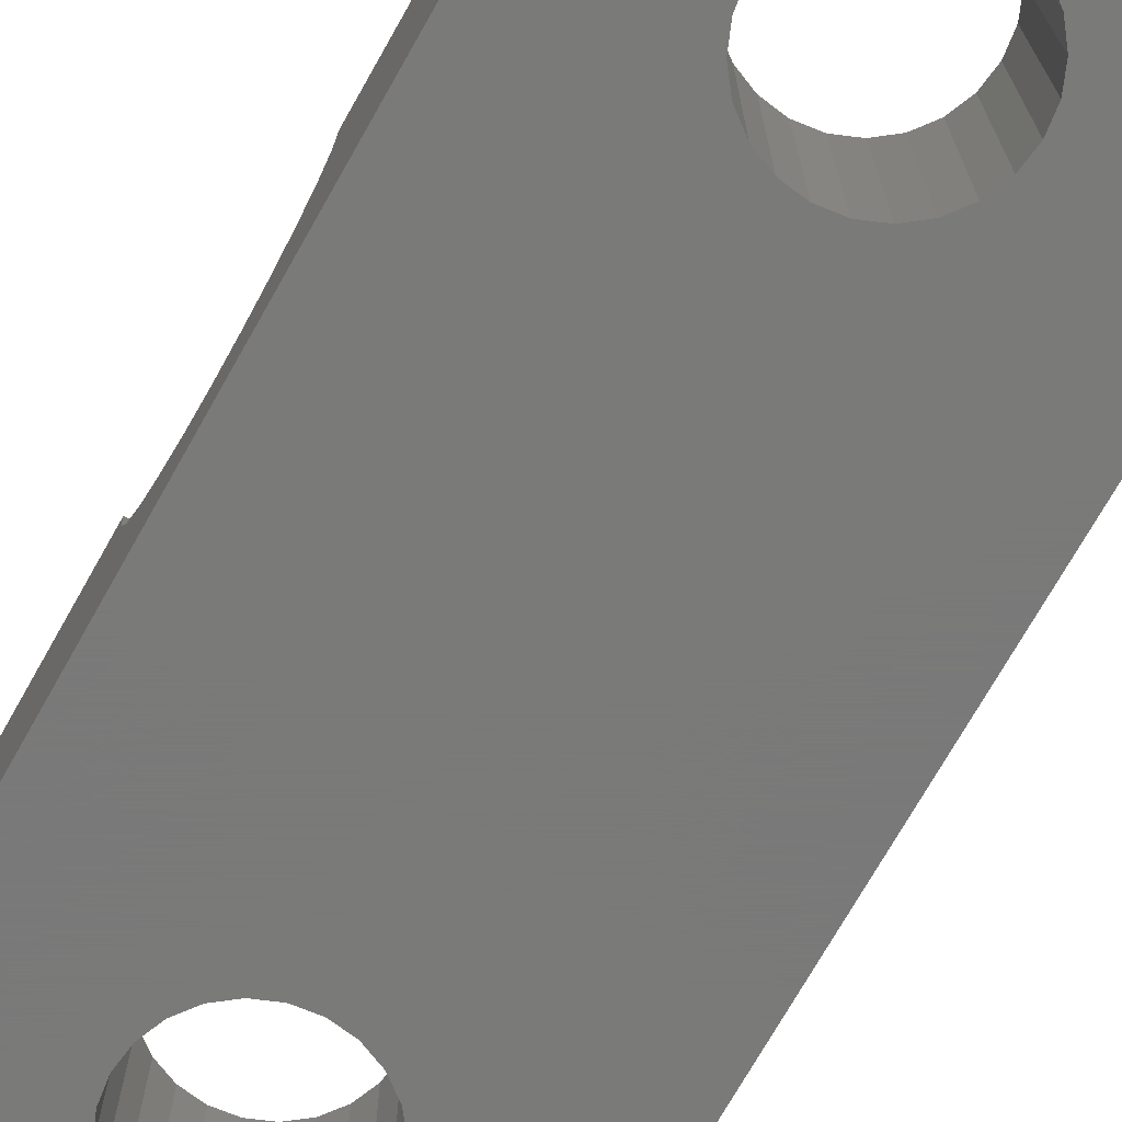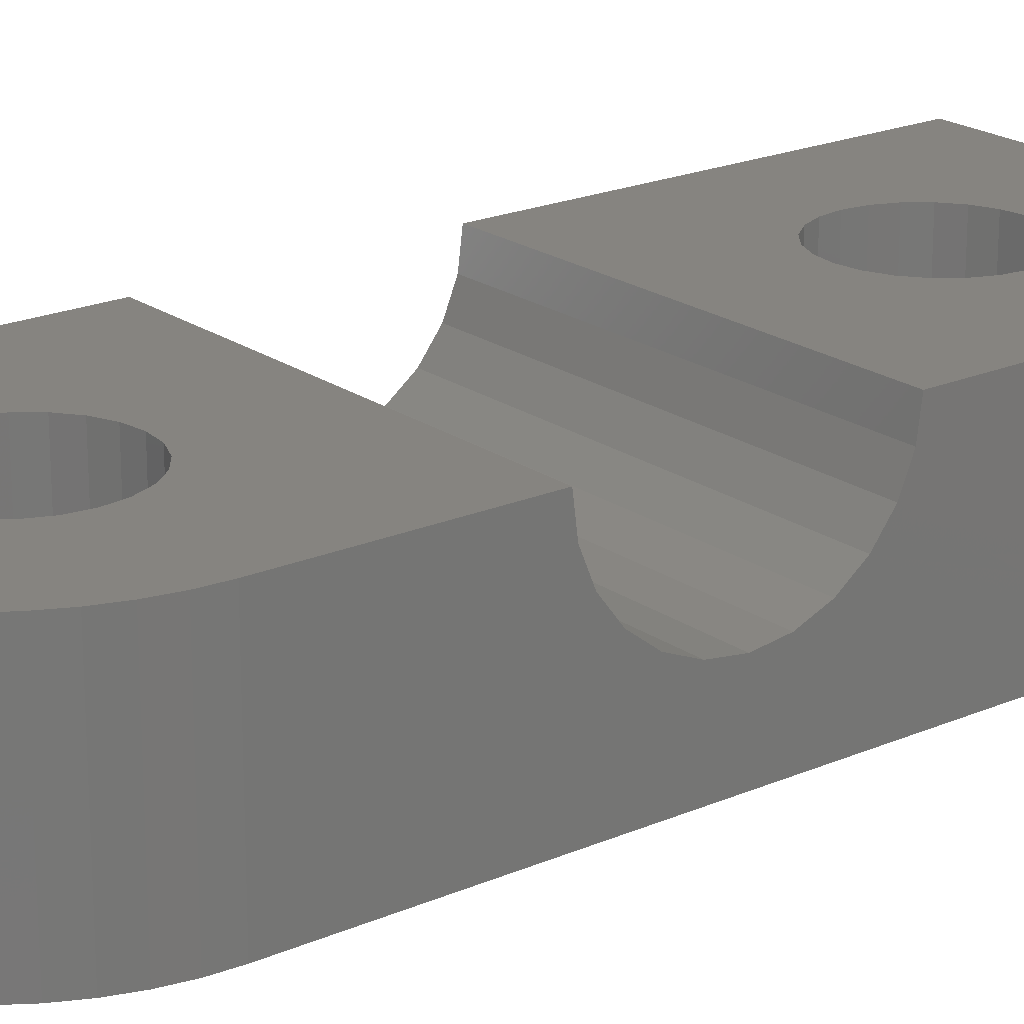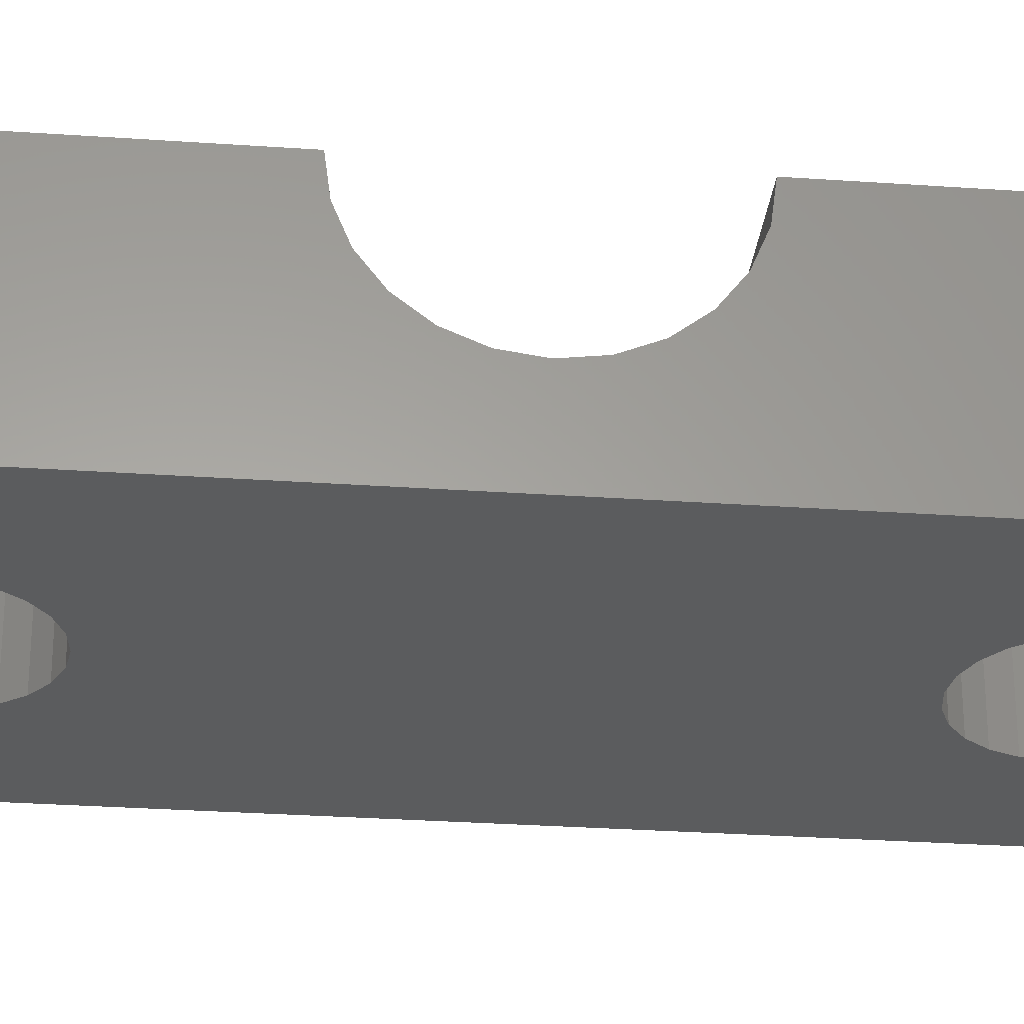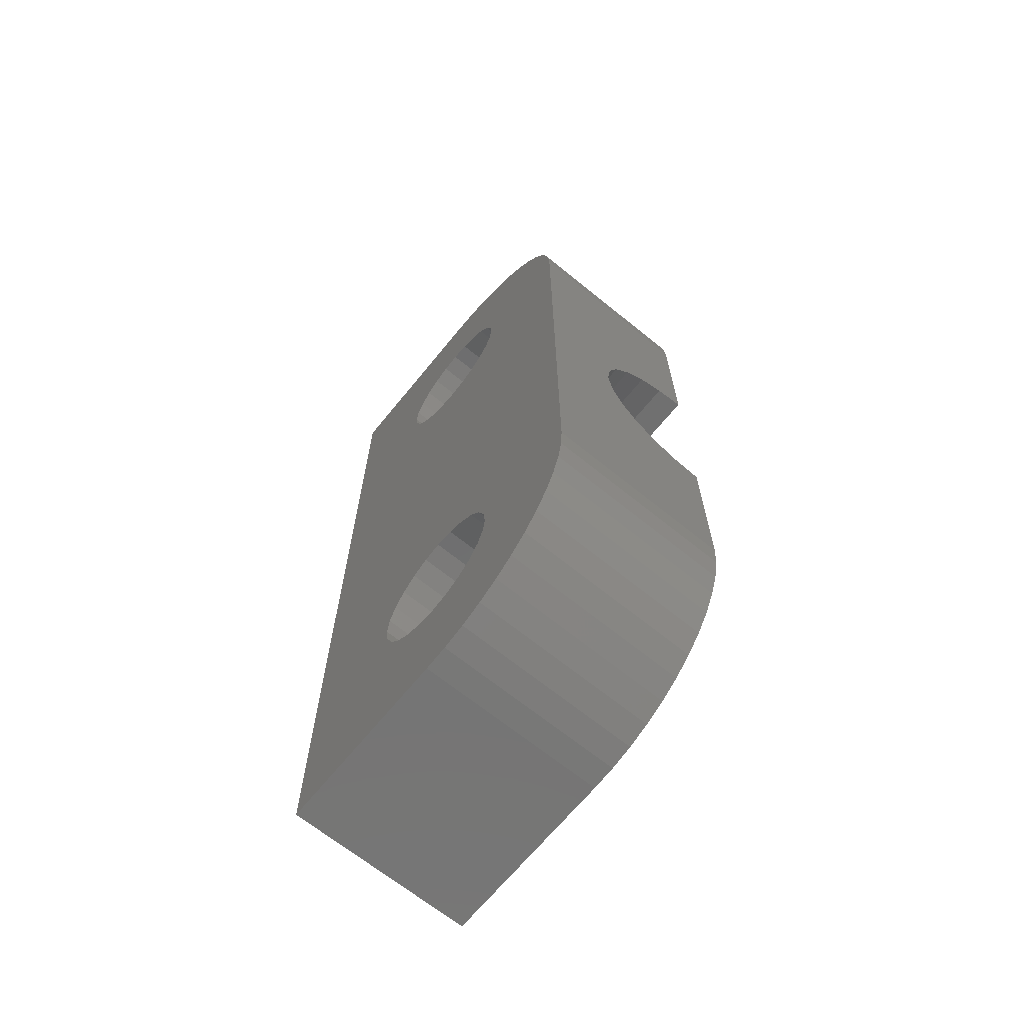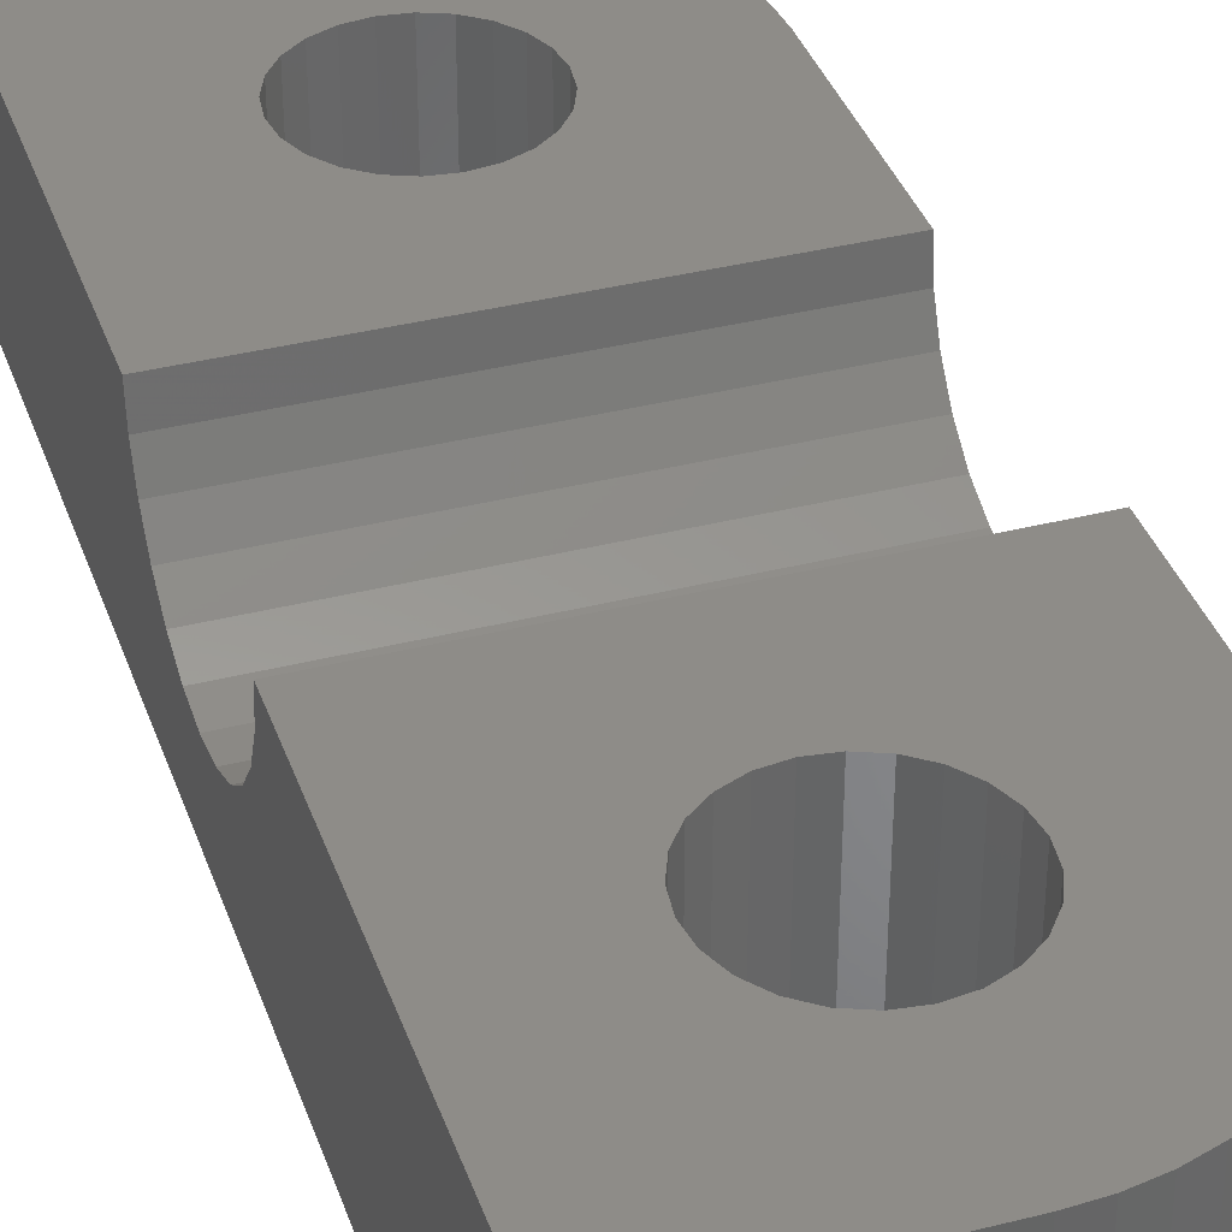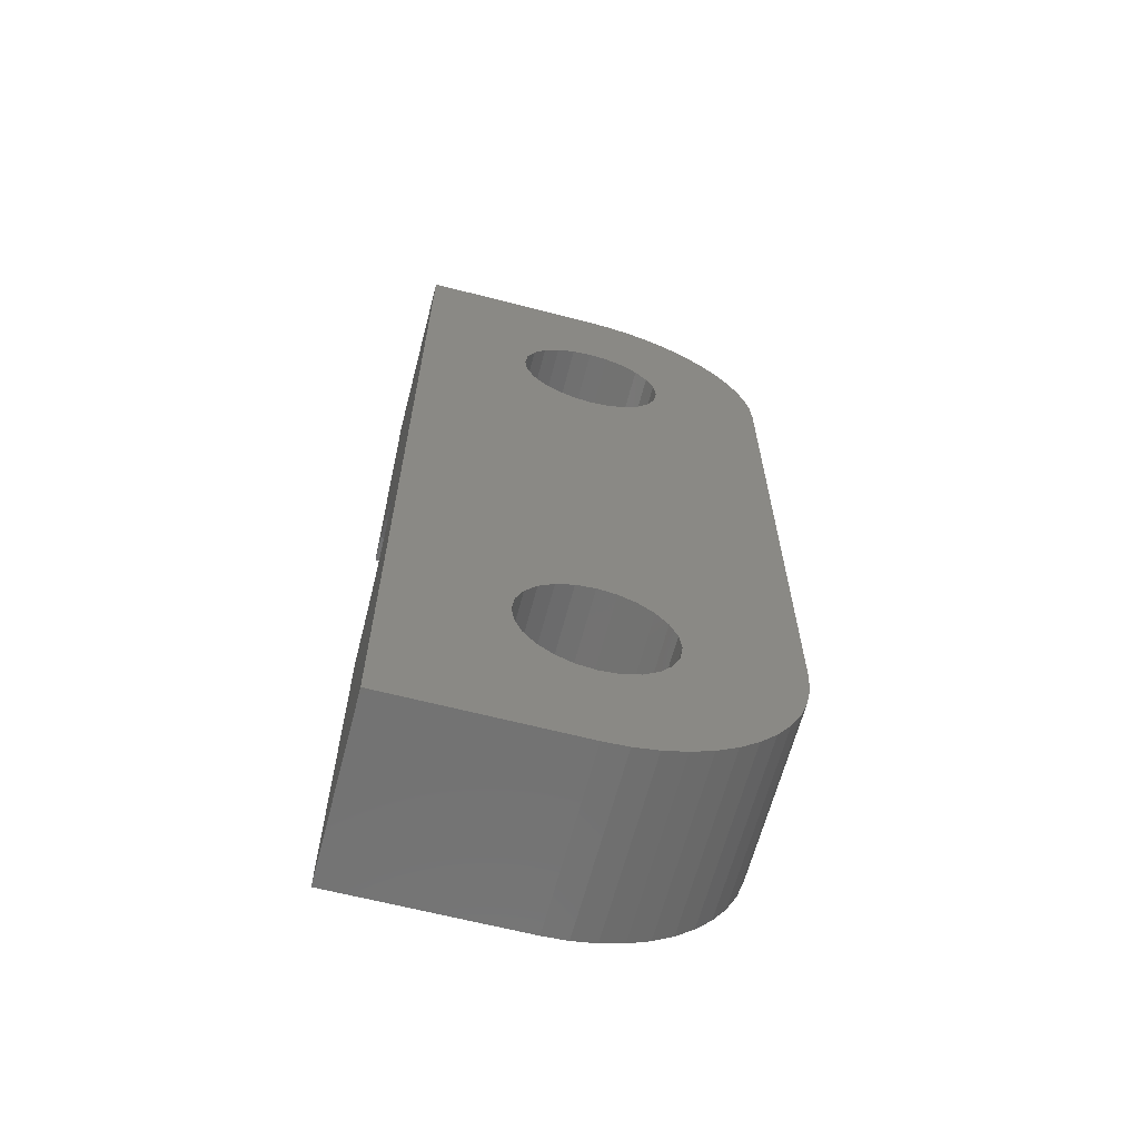
<metadata>
{"format":"stl","ext":"stl","renderer":"f3d","projection":"perspective","resolution":1024,"background":"white","views":[{"elev":-72.7,"azim":-29.5,"up":"+Z"},{"elev":20.5,"azim":-128.3,"up":"+Z"},{"elev":-28.9,"azim":-96.0,"up":"+Z"},{"elev":-67.3,"azim":-129.1,"up":"+Y"},{"elev":37.2,"azim":161.9,"up":"+Z"},{"elev":-64.1,"azim":165.4,"up":"+Y"}]}
</metadata>
<code>
# stl→obj: 178 verts, 360 faces
v 6.732 22 3.881e-08
v 6.932 21.52 5
v 6.732 22 5
v 6.932 21.52 3.557e-08
v 6.414 22.41 4.364e-08
v 6.414 22.41 5
v 6 22.73 4.975e-08
v 6 22.73 5
v 7 21 5
v 7 21 3.415e-08
v 5 23 6.404e-08
v 5.518 22.93 5
v 5 23 5
v 5.518 22.93 5.67e-08
v 4.482 22.93 7.125e-08
v 4.482 22.93 5
v 3.586 22.41 8.339e-08
v 4 22.73 5
v 3.586 22.41 5
v 4 22.73 7.785e-08
v 6.932 20.48 5
v 6.932 20.48 3.465e-08
v 3.268 22 5
v 3.268 22 8.749e-08
v 3.068 21.52 5
v 3.068 21.52 8.986e-08
v 6.414 19.59 5
v 6 19.27 4.666e-08
v 6 19.27 5
v 6.414 19.59 4.112e-08
v 5 19 5
v 4.482 19.07 6.781e-08
v 4.482 19.07 5
v 5 19 6.047e-08
v 3 21 5
v 3 21 9.036e-08
v 6.732 20 3.702e-08
v 6.732 20 5
v 4 19.27 7.476e-08
v 4 19.27 5
v 5.518 19.07 5
v 5.518 19.07 5.326e-08
v 3.586 19.59 5
v 3.268 20 8.57e-08
v 3.268 20 5
v 3.586 19.59 8.087e-08
v 3.068 20.48 8.894e-08
v 3.068 20.48 5
v 6.732 4 5
v 6.414 3.586 5.273e-08
v 6.414 3.586 5
v 6.732 4 4.79e-08
v 6.932 4.482 5
v 6.932 4.482 4.466e-08
v 5.518 3.068 5
v 5 3 7.313e-08
v 5 3 5
v 5.518 3.068 6.58e-08
v 3.068 5.518 9.803e-08
v 3.268 6 5
v 3.068 5.518 5
v 3.268 6 9.479e-08
v 4 6.732 8.385e-08
v 4.482 6.932 5
v 4 6.732 5
v 4.482 6.932 7.689e-08
v 6.732 6 5
v 6.932 5.518 4.373e-08
v 6.932 5.518 5
v 6.732 6 4.611e-08
v 6 6.732 5.574e-08
v 6.414 6.414 5
v 6 6.732 5
v 6.414 6.414 5.021e-08
v 3.586 6.414 5
v 3.586 6.414 8.995e-08
v 7 5 4.324e-08
v 7 5 5
v 3 5 9.945e-08
v 3 5 5
v 3.068 4.482 9.896e-08
v 3.068 4.482 5
v 4 3.268 5
v 3.586 3.586 9.248e-08
v 3.586 3.586 5
v 4 3.268 8.695e-08
v 4.482 3.068 5
v 4.482 3.068 8.035e-08
v 3.268 4 9.658e-08
v 3.268 4 5
v 5 7 5
v 5 7 6.956e-08
v 5.518 6.932 6.234e-08
v 5.518 6.932 5
v 6 3.268 5
v 6 3.268 5.884e-08
v 3.087 0.3806 9.435e-08
v 3.706 0.1704 5
v 3.087 0.3806 5
v 3.706 0.1704 8.636e-08
v 4.347 0.04278 5
v 4.347 0.04278 7.8e-08
v 1.956 1.033 1.087e-07
v 2.5 0.6699 5
v 1.956 1.033 5
v 2.5 0.6699 1.018e-07
v 5 7.627e-09 5
v 5 7.104e-09 6.942e-08
v 1.464 1.464 1.148e-07
v 1.464 1.464 5
v 1.033 1.956 5
v 1.033 1.956 1.201e-07
v 0.6699 2.5 5
v 0.6699 2.5 1.244e-07
v 0.3806 3.087 5
v 0.3806 3.087 1.277e-07
v 0.1704 3.706 5
v 0.1704 3.706 1.299e-07
v 6.208e-08 5 5
v 0.04278 4.347 1.31e-07
v 0.04278 4.347 5
v -1.304e-16 5 1.31e-07
v 10 0 2.165e-11
v 10 10 5
v 10 4.986e-12 5
v 10 10.1 4.224
v 10 10.4 3.5
v 10 10.88 2.879
v 10 11.5 2.402
v 10 12.22 2.102
v 10 13 2
v 10 16 5
v 10 26 -2.115e-15
v 10 26 5
v 10 15.9 4.224
v 10 15.6 3.5
v 10 15.12 2.879
v 10 14.5 2.402
v 10 13.78 2.102
v 8.479e-10 21 1.312e-07
v 0.04278 21.65 1.312e-07
v 0.1704 22.29 1.301e-07
v 0.3806 22.91 1.279e-07
v 0.6699 23.5 1.246e-07
v 1.033 24.04 1.202e-07
v 1.464 24.54 1.15e-07
v 1.956 24.97 1.089e-07
v 2.5 25.33 1.02e-07
v 3.087 25.62 9.453e-08
v 3.706 25.83 8.654e-08
v 4.347 25.96 7.819e-08
v 5 26 6.961e-08
v 5 26 5
v 6.292e-08 21 5
v 5.093e-08 15.9 4.224
v 6.25e-08 16 5
v 4.015e-08 15.6 3.5
v 3.089e-08 15.12 2.879
v 2.379e-08 14.5 2.402
v 1.932e-08 13.78 2.102
v 1.78e-08 13 2
v 6.25e-08 10 5
v 5.093e-08 10.1 4.224
v 4.015e-08 10.4 3.5
v 3.089e-08 10.88 2.879
v 2.379e-08 11.5 2.402
v 1.932e-08 12.22 2.102
v 0.6699 23.5 5
v 1.033 24.04 5
v 1.464 24.54 5
v 1.956 24.97 5
v 2.5 25.33 5
v 3.087 25.62 5
v 3.706 25.83 5
v 4.347 25.96 5
v 0.04278 21.65 5
v 0.1704 22.29 5
v 0.3806 22.91 5
f 1 2 3
f 2 1 4
f 5 3 6
f 3 5 1
f 7 6 8
f 6 7 5
f 4 9 2
f 9 4 10
f 11 12 13
f 12 11 14
f 14 8 12
f 8 14 7
f 15 13 16
f 13 15 11
f 17 18 19
f 18 17 20
f 10 21 9
f 21 10 22
f 23 17 19
f 17 23 24
f 20 16 18
f 16 20 15
f 25 24 23
f 24 25 26
f 27 28 29
f 28 27 30
f 31 32 33
f 32 31 34
f 35 26 25
f 26 35 36
f 37 27 38
f 27 37 30
f 33 39 40
f 39 33 32
f 41 34 31
f 34 41 42
f 43 44 45
f 44 43 46
f 45 47 48
f 47 45 44
f 22 38 21
f 38 22 37
f 48 36 35
f 36 48 47
f 40 46 43
f 46 40 39
f 29 42 41
f 42 29 28
f 49 50 51
f 50 49 52
f 53 52 49
f 52 53 54
f 55 56 57
f 56 55 58
f 59 60 61
f 60 59 62
f 63 64 65
f 64 63 66
f 67 68 69
f 68 67 70
f 71 72 73
f 72 71 74
f 62 75 60
f 75 62 76
f 69 77 78
f 77 69 68
f 79 61 80
f 61 79 59
f 81 80 82
f 80 81 79
f 83 84 85
f 84 83 86
f 76 65 75
f 65 76 63
f 87 86 83
f 86 87 88
f 57 88 87
f 88 57 56
f 89 82 90
f 82 89 81
f 72 70 67
f 70 72 74
f 66 91 64
f 91 66 92
f 93 73 94
f 73 93 71
f 92 94 91
f 94 92 93
f 84 90 85
f 90 84 89
f 95 58 55
f 58 95 96
f 78 54 53
f 54 78 77
f 51 96 95
f 96 51 50
f 97 98 99
f 98 97 100
f 100 101 98
f 101 100 102
f 103 104 105
f 104 103 106
f 102 107 101
f 107 102 108
f 106 99 104
f 99 106 97
f 109 105 110
f 105 109 103
f 111 109 110
f 109 111 112
f 113 112 111
f 112 113 114
f 115 114 113
f 114 115 116
f 117 116 115
f 116 117 118
f 119 120 121
f 120 119 122
f 121 118 117
f 118 121 120
f 123 124 125
f 124 123 126
f 126 123 127
f 127 123 128
f 128 123 129
f 129 123 130
f 130 123 131
f 132 133 134
f 133 132 135
f 133 135 136
f 133 136 137
f 133 137 138
f 133 138 139
f 133 139 131
f 133 131 123
f 116 56 114
f 56 116 88
f 88 116 86
f 86 116 118
f 86 118 84
f 84 118 89
f 89 118 120
f 89 120 81
f 81 120 122
f 81 122 79
f 79 122 59
f 59 122 140
f 59 140 62
f 62 140 76
f 76 140 63
f 63 140 66
f 66 140 92
f 92 140 39
f 92 39 32
f 92 32 34
f 39 140 46
f 46 140 44
f 44 140 47
f 47 140 36
f 36 140 26
f 26 140 141
f 26 141 24
f 24 141 142
f 24 142 17
f 17 142 143
f 17 143 20
f 20 143 15
f 15 143 144
f 15 144 11
f 123 54 133
f 54 123 52
f 52 123 108
f 52 108 102
f 52 102 50
f 50 102 100
f 50 100 97
f 50 97 96
f 96 97 106
f 96 106 103
f 96 103 58
f 58 103 109
f 58 109 112
f 58 112 56
f 56 112 114
f 133 54 77
f 133 77 68
f 133 68 70
f 133 70 74
f 133 74 71
f 133 71 93
f 133 93 92
f 133 92 37
f 37 92 30
f 30 92 28
f 28 92 42
f 42 92 34
f 133 37 22
f 133 22 10
f 133 10 4
f 133 4 1
f 133 1 5
f 133 5 7
f 133 7 14
f 133 14 11
f 133 11 144
f 133 144 145
f 133 145 146
f 133 146 147
f 133 147 148
f 133 148 149
f 133 149 150
f 133 150 151
f 133 151 152
f 108 125 107
f 125 108 123
f 134 152 153
f 152 134 133
f 154 155 156
f 155 154 140
f 155 140 157
f 157 140 158
f 158 140 159
f 159 140 160
f 160 140 161
f 162 122 119
f 122 162 163
f 122 163 164
f 122 164 165
f 122 165 166
f 122 166 167
f 122 167 161
f 122 161 140
f 124 107 125
f 107 124 49
f 107 49 101
f 101 49 51
f 101 51 98
f 98 51 99
f 99 51 95
f 99 95 104
f 104 95 105
f 105 95 55
f 105 55 110
f 110 55 111
f 111 55 57
f 111 57 113
f 49 124 53
f 53 124 78
f 78 124 69
f 69 124 67
f 67 124 72
f 72 124 73
f 73 124 94
f 94 124 91
f 57 115 113
f 115 57 87
f 115 87 83
f 115 83 117
f 117 83 85
f 117 85 90
f 117 90 121
f 121 90 82
f 121 82 119
f 119 82 80
f 119 80 61
f 119 61 162
f 162 61 60
f 162 60 75
f 162 75 65
f 162 65 64
f 162 64 91
f 162 91 124
f 131 167 130
f 167 131 161
f 124 163 162
f 163 124 126
f 126 164 163
f 164 126 127
f 137 157 158
f 157 137 136
f 130 166 129
f 166 130 167
f 139 161 131
f 161 139 160
f 138 160 139
f 160 138 159
f 136 155 157
f 155 136 135
f 129 165 128
f 165 129 166
f 127 165 164
f 165 127 128
f 137 159 138
f 159 137 158
f 135 156 155
f 156 135 132
f 132 29 156
f 29 132 27
f 27 132 38
f 38 132 134
f 156 29 41
f 156 41 31
f 38 134 21
f 21 134 9
f 9 134 2
f 2 134 3
f 3 134 6
f 6 134 8
f 8 134 12
f 12 134 13
f 13 134 168
f 168 134 169
f 169 134 170
f 170 134 171
f 171 134 172
f 172 134 173
f 173 134 174
f 174 134 175
f 175 134 153
f 156 40 154
f 40 156 33
f 33 156 31
f 154 40 43
f 154 43 45
f 154 45 48
f 154 48 35
f 154 35 25
f 154 25 176
f 176 25 23
f 176 23 177
f 177 23 19
f 177 19 178
f 178 19 18
f 178 18 16
f 178 16 168
f 168 16 13
f 142 176 177
f 176 142 141
f 144 178 168
f 178 144 143
f 171 146 170
f 146 171 147
f 146 169 170
f 169 146 145
f 173 148 172
f 148 173 149
f 153 151 175
f 151 153 152
f 172 147 171
f 147 172 148
f 143 177 178
f 177 143 142
f 175 150 174
f 150 175 151
f 141 154 176
f 154 141 140
f 145 168 169
f 168 145 144
f 174 149 173
f 149 174 150

</code>
